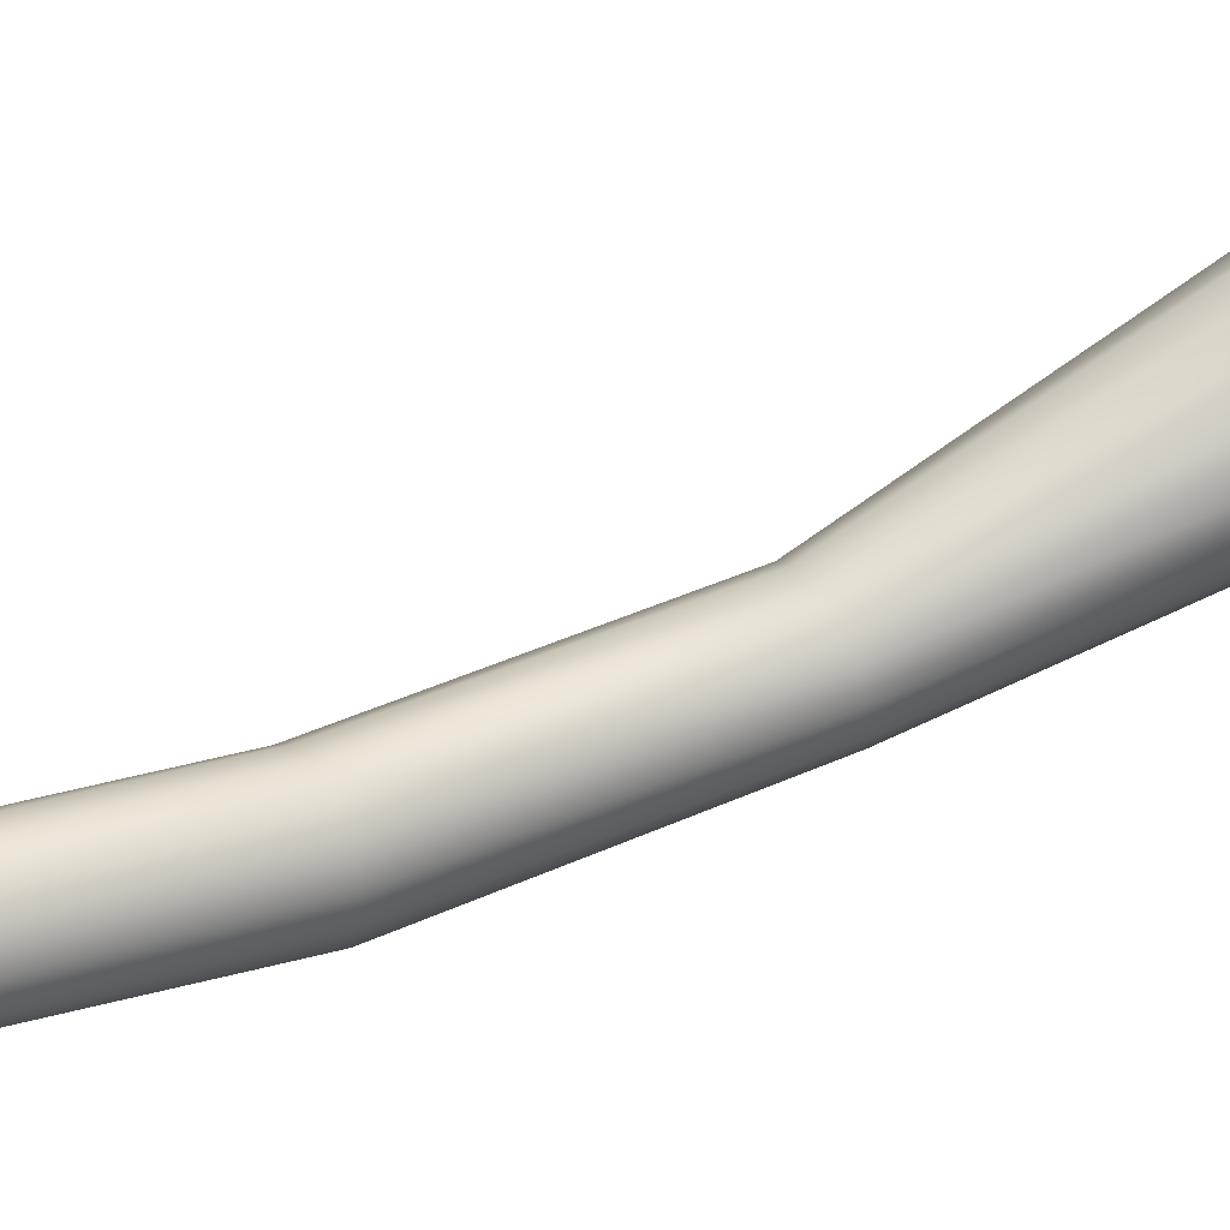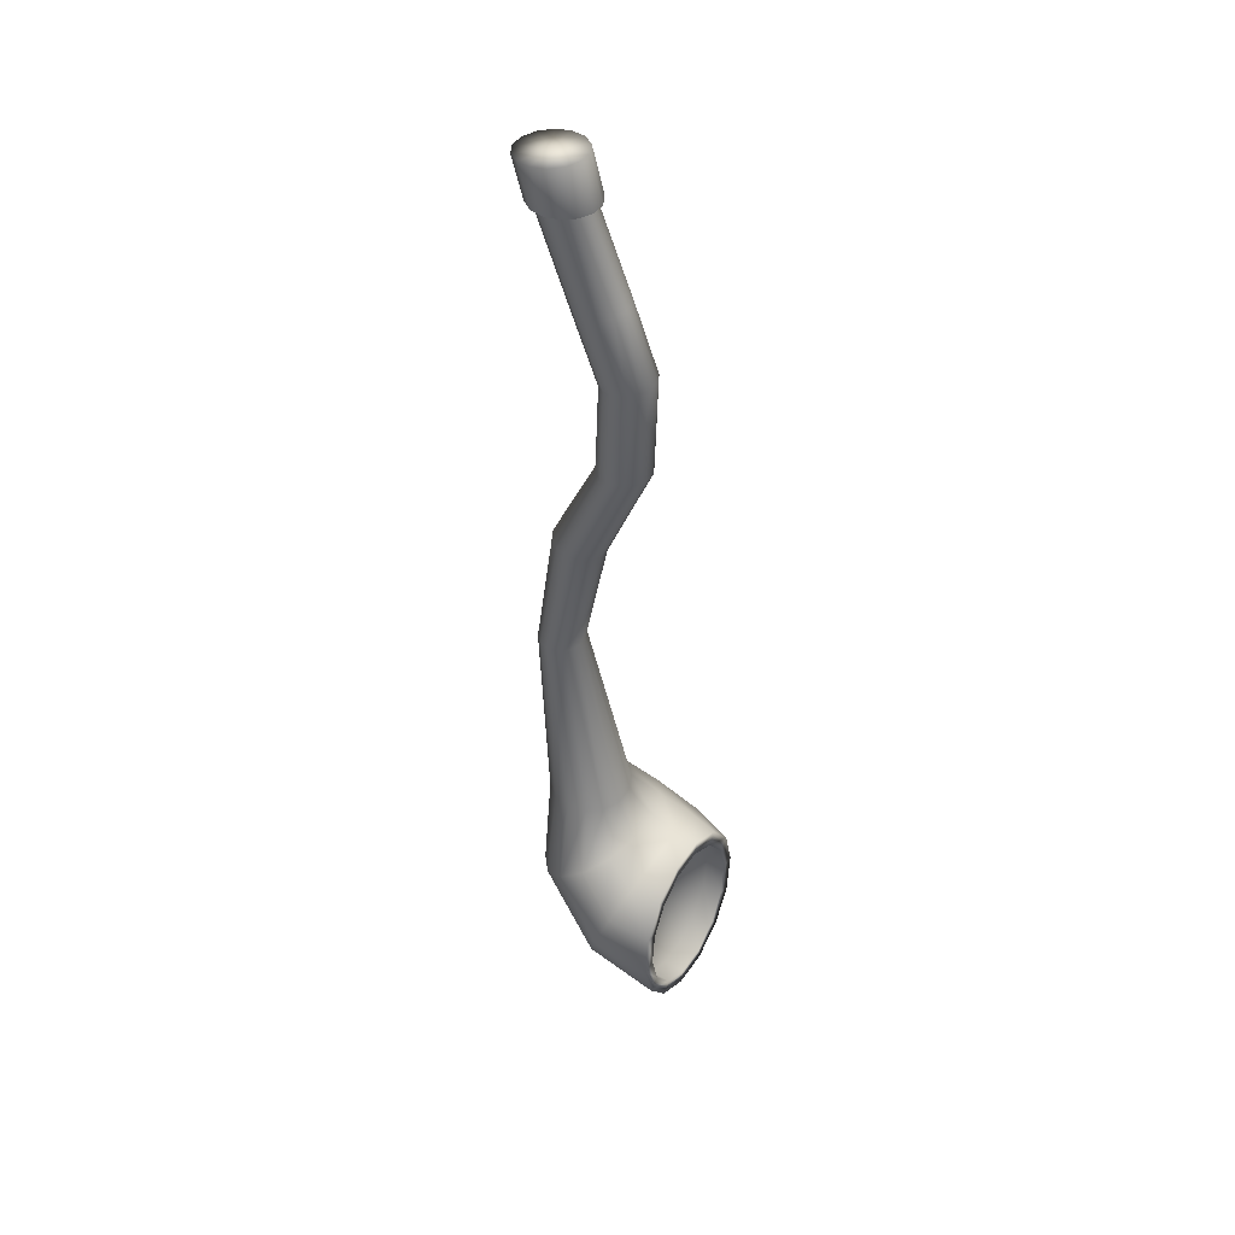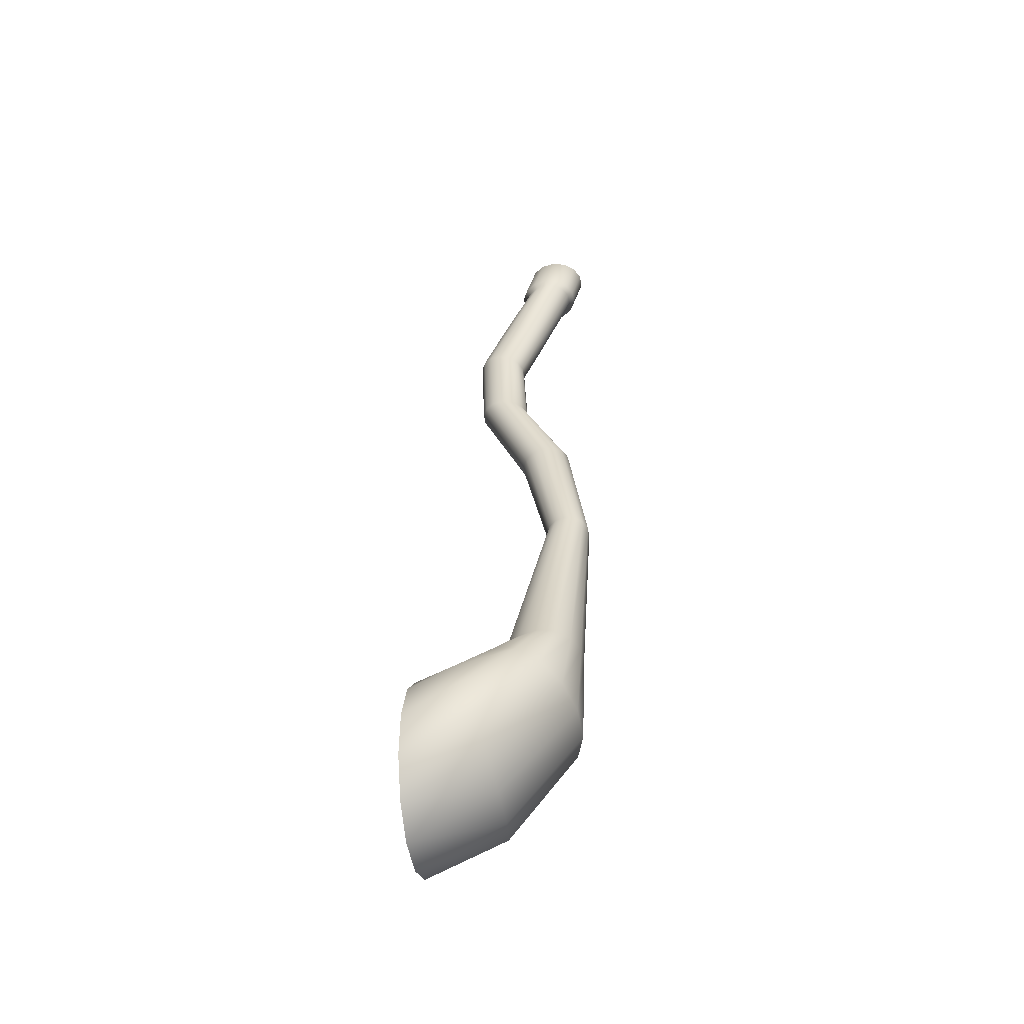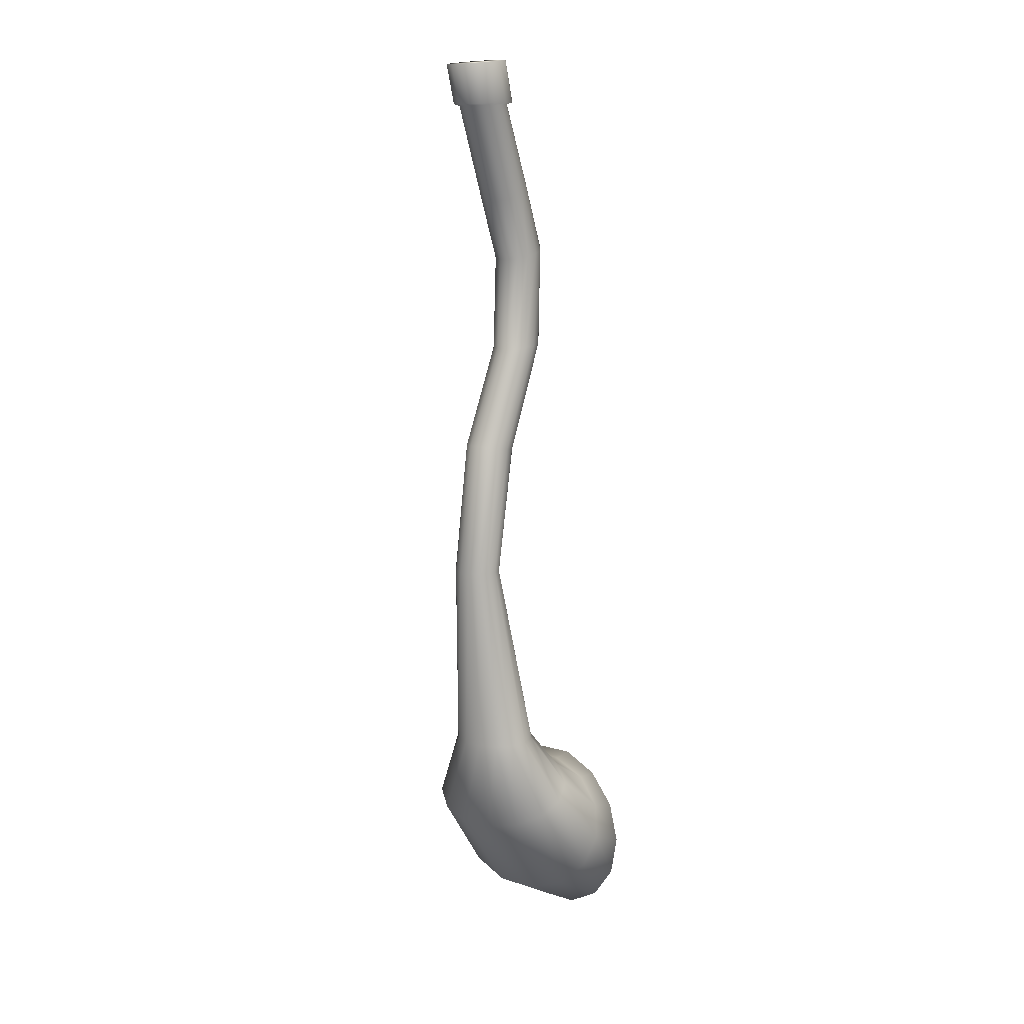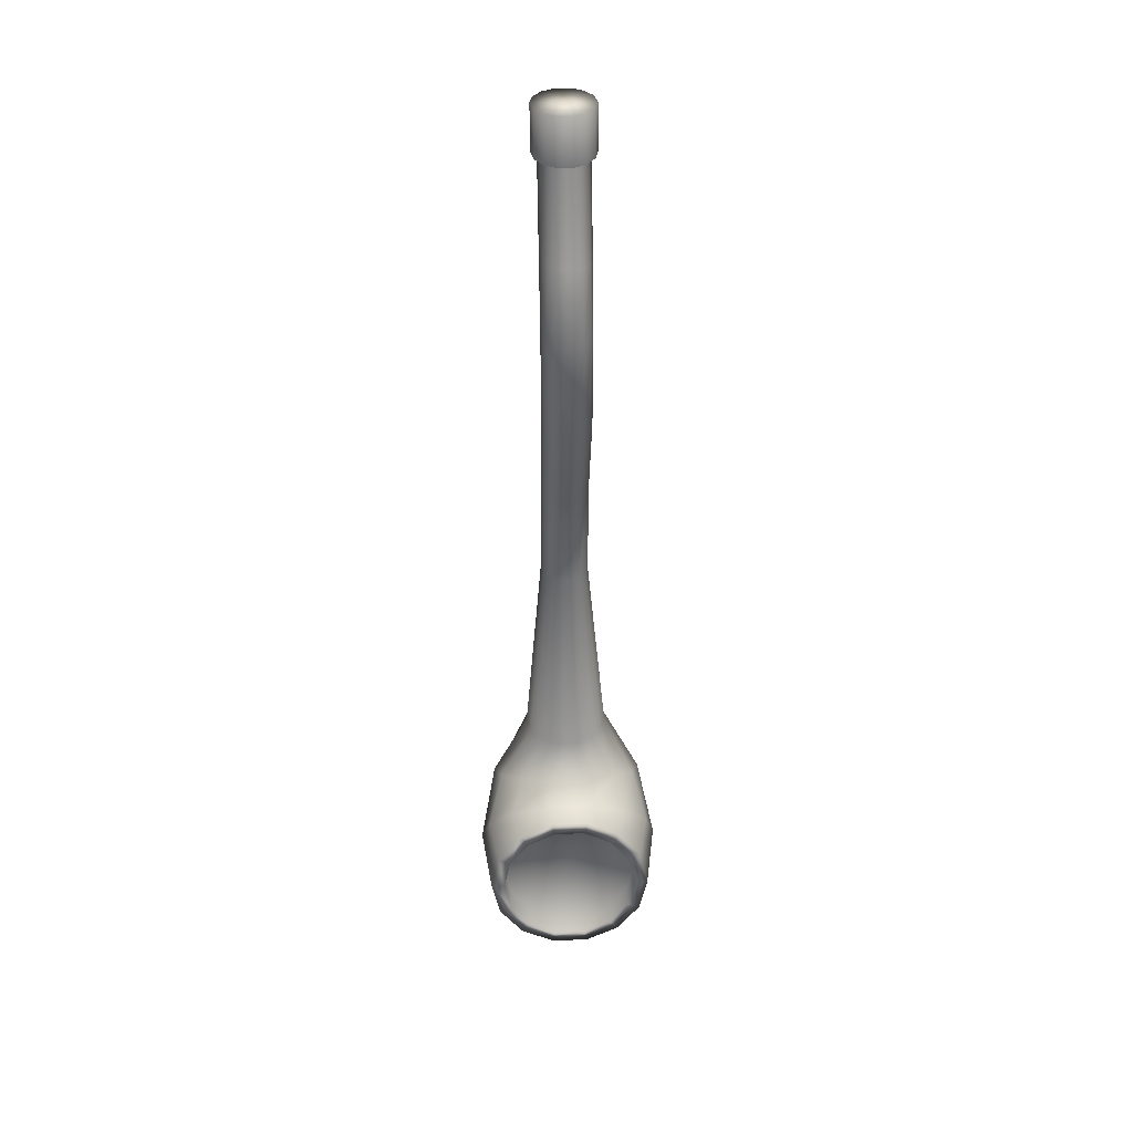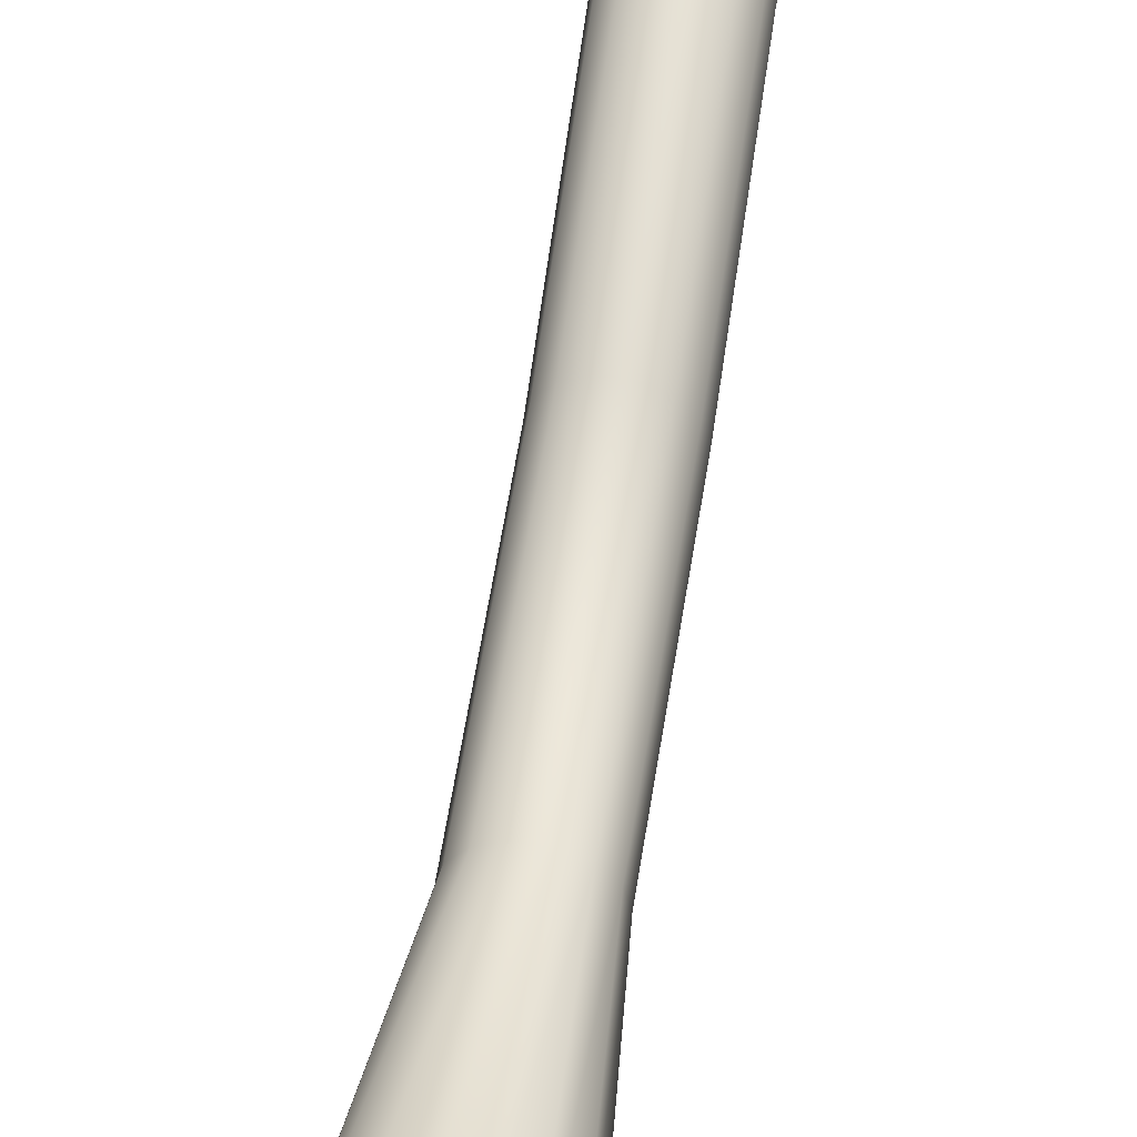
<metadata>
{"format":"obj","ext":"obj","renderer":"f3d","projection":"perspective","resolution":1024,"background":"white","views":[{"elev":59.3,"azim":61.5,"up":"+Y"},{"elev":45.6,"azim":122.2,"up":"+Z"},{"elev":-52.3,"azim":-80.1,"up":"+Z"},{"elev":11.0,"azim":37.6,"up":"+Z"},{"elev":41.7,"azim":177.7,"up":"+Z"},{"elev":50.8,"azim":-170.9,"up":"+Y"}]}
</metadata>
<code>
g default
v 49.21 -0.3223 -34.44
v 49.01 -0.09075 -34.44
v 48.72 0.03775 -34.44
v 48.4 0.03775 -34.44
v 48.12 -0.09075 -34.44
v 47.92 -0.3223 -34.44
v 47.85 -0.611 -34.44
v 47.92 -0.8998 -34.44
v 48.12 -1.131 -34.44
v 48.4 -1.26 -34.44
v 48.72 -1.26 -34.44
v 49.01 -1.131 -34.44
v 49.21 -0.8998 -34.44
v 49.28 -0.611 -34.44
v 49.2 0.3622 -30.64
v 49 0.6283 -30.68
v 48.72 0.776 -30.7
v 48.41 0.776 -30.7
v 48.13 0.6283 -30.68
v 47.93 0.3622 -30.64
v 47.86 0.03029 -30.58
v 47.93 -0.3016 -30.53
v 48.13 -0.5677 -30.49
v 48.41 -0.7154 -30.46
v 48.72 -0.7154 -30.46
v 49 -0.5677 -30.49
v 49.2 -0.3016 -30.53
v 49.26 0.03029 -30.58
v 49.68 0.7809 -40.17
v 49.34 1.192 -40.17
v 48.84 1.421 -40.17
v 48.29 1.421 -40.17
v 47.79 1.192 -40.17
v 47.44 0.7809 -40.17
v 47.32 0.2676 -40.17
v 47.44 -0.2457 -40.17
v 47.79 -0.6573 -40.17
v 48.29 -0.8857 -40.17
v 48.84 -0.8857 -40.17
v 49.34 -0.6573 -40.17
v 49.68 -0.2457 -40.17
v 49.81 0.2676 -40.17
v 50.66 1.321 -41.64
v 50.01 1.83 -41.33
v 49.08 2.113 -41.16
v 48.05 2.113 -41.16
v 47.12 1.83 -41.33
v 46.47 1.321 -41.64
v 46.24 0.6868 -42.03
v 46.47 0.05217 -42.42
v 47.12 -0.4568 -42.73
v 48.05 -0.7392 -42.9
v 49.08 -0.7392 -42.9
v 50.01 -0.4568 -42.73
v 50.66 0.05217 -42.42
v 50.89 0.6868 -42.03
v 50.83 3.684 -43.05
v 50.13 3.636 -42.07
v 49.12 3.609 -41.52
v 48.01 3.609 -41.52
v 47 3.636 -42.07
v 46.3 3.684 -43.05
v 46.05 3.744 -44.27
v 46.3 3.805 -45.5
v 47 3.853 -46.48
v 48.01 3.88 -47.02
v 49.12 3.88 -47.02
v 50.13 3.853 -46.48
v 50.83 3.805 -45.5
v 51.07 3.744 -44.27
v 51.34 2.161 -43.61
v 51.07 2.482 -42.68
v 50.3 2.739 -41.94
v 49.18 2.882 -41.53
v 47.95 2.882 -41.53
v 46.83 2.739 -41.94
v 46.06 2.482 -42.68
v 45.78 2.161 -43.61
v 46.06 1.84 -44.53
v 46.83 1.582 -45.28
v 47.95 1.44 -45.69
v 49.18 1.44 -45.69
v 50.3 1.582 -45.28
v 51.07 1.84 -44.53
v 50.46 3.684 -43.25
v 49.87 3.636 -42.43
v 49.03 3.609 -41.97
v 48.1 3.609 -41.97
v 47.25 3.636 -42.43
v 46.67 3.684 -43.25
v 46.46 3.744 -44.27
v 46.67 3.805 -45.3
v 47.25 3.853 -46.12
v 48.1 3.88 -46.57
v 49.03 3.88 -46.57
v 49.87 3.853 -46.12
v 50.46 3.805 -45.3
v 50.66 3.744 -44.27
v 50.46 3.055 -43.25
v 49.87 3.007 -42.43
v 48.56 2.714 -44.27
v 49.03 2.98 -41.97
v 48.1 2.98 -41.97
v 47.25 3.007 -42.43
v 46.67 3.055 -43.25
v 46.46 3.115 -44.27
v 46.67 3.176 -45.3
v 47.25 3.224 -46.12
v 48.1 3.251 -46.57
v 49.03 3.251 -46.57
v 49.87 3.224 -46.12
v 50.46 3.176 -45.3
v 50.66 3.115 -44.27
v 49.2 1.74 -27.4
v 49 2.008 -27.37
v 48.72 2.156 -27.35
v 48.41 2.156 -27.35
v 48.13 2.008 -27.37
v 47.93 1.74 -27.4
v 47.86 1.406 -27.44
v 47.93 1.072 -27.48
v 48.13 0.8046 -27.51
v 48.41 0.656 -27.53
v 48.72 0.656 -27.53
v 49 0.8046 -27.51
v 49.2 1.072 -27.48
v 49.26 1.406 -27.44
v 49.2 1.835 -24.47
v 49 2.097 -24.41
v 48.72 2.243 -24.38
v 48.41 2.243 -24.38
v 48.13 2.097 -24.41
v 47.93 1.835 -24.47
v 47.86 1.508 -24.55
v 47.93 1.18 -24.63
v 48.13 0.9181 -24.69
v 48.41 0.7726 -24.73
v 48.72 0.7726 -24.73
v 49 0.9181 -24.69
v 49.2 1.18 -24.63
v 49.26 1.508 -24.55
v 49.2 1.106 -22.57
v 49 1.358 -22.48
v 48.72 1.499 -22.42
v 48.41 1.499 -22.42
v 48.13 1.358 -22.48
v 47.93 1.106 -22.57
v 47.86 0.7908 -22.69
v 47.93 0.4757 -22.81
v 48.13 0.223 -22.9
v 48.41 0.08282 -22.95
v 48.72 0.08282 -22.95
v 49 0.223 -22.9
v 49.2 0.4757 -22.81
v 49.26 0.7908 -22.69
v 49.2 0.09712 -20.03
v 49 0.3663 -20.02
v 48.72 0.5157 -20.01
v 48.41 0.5157 -20.01
v 48.13 0.3663 -20.02
v 47.93 0.09712 -20.03
v 47.86 -0.2386 -20.05
v 47.93 -0.5742 -20.07
v 48.13 -0.8434 -20.08
v 48.41 -0.9928 -20.09
v 48.72 -0.9928 -20.09
v 49 -0.8434 -20.08
v 49.2 -0.5742 -20.07
v 49.26 -0.2386 -20.05
v 49.34 0.1756 -19.97
v 49.1 0.5077 -19.96
v 48.76 0.692 -19.95
v 48.37 0.692 -19.95
v 48.02 0.5077 -19.96
v 47.78 0.1756 -19.97
v 47.7 -0.2386 -19.99
v 47.78 -0.6527 -20.02
v 48.02 -0.9848 -20.03
v 48.37 -1.169 -20.04
v 48.76 -1.169 -20.04
v 49.1 -0.9848 -20.03
v 49.34 -0.6527 -20.02
v 49.43 -0.2386 -19.99
v 49.34 -0.1595 -18.75
v 49.1 0.171 -18.71
v 48.56 -0.5715 -18.79
v 48.76 0.3543 -18.69
v 48.37 0.3543 -18.69
v 48.02 0.171 -18.71
v 47.78 -0.1595 -18.75
v 47.7 -0.5715 -18.79
v 47.78 -0.9835 -18.84
v 48.02 -1.314 -18.88
v 48.37 -1.497 -18.9
v 48.76 -1.497 -18.9
v 49.1 -1.314 -18.88
v 49.34 -0.9835 -18.84
v 49.43 -0.5715 -18.79
g pCylinder2
f 1 2 16 15
f 2 3 17 16
f 3 4 18 17
f 4 5 19 18
f 5 6 20 19
f 6 7 21 20
f 7 8 22 21
f 8 9 23 22
f 9 10 24 23
f 10 11 25 24
f 11 12 26 25
f 12 13 27 26
f 13 14 28 27
f 14 1 15 28
f 100 99 101
f 102 100 101
f 103 102 101
f 104 103 101
f 105 104 101
f 106 105 101
f 107 106 101
f 108 107 101
f 109 108 101
f 110 109 101
f 111 110 101
f 112 111 101
f 113 112 101
f 99 113 101
f 184 185 186
f 185 187 186
f 187 188 186
f 188 189 186
f 189 190 186
f 190 191 186
f 191 192 186
f 192 193 186
f 193 194 186
f 194 195 186
f 195 196 186
f 196 197 186
f 197 198 186
f 198 184 186
f 2 1 29 30
f 3 2 30 31
f 4 3 31 32
f 5 4 32 33
f 6 5 33 34
f 7 6 34 35
f 8 7 35 36
f 9 8 36 37
f 10 9 37 38
f 11 10 38 39
f 12 11 39 40
f 13 12 40 41
f 14 13 41 42
f 1 14 42 29
f 30 29 43 44
f 31 30 44 45
f 32 31 45 46
f 33 32 46 47
f 34 33 47 48
f 35 34 48 49
f 36 35 49 50
f 37 36 50 51
f 38 37 51 52
f 39 38 52 53
f 40 39 53 54
f 41 40 54 55
f 42 41 55 56
f 29 42 56 43
f 44 43 72 73
f 45 44 73 74
f 46 45 74 75
f 47 46 75 76
f 48 47 76 77
f 49 48 77 78
f 50 49 78 79
f 51 50 79 80
f 52 51 80 81
f 53 52 81 82
f 54 53 82 83
f 55 54 83 84
f 56 55 84 71
f 43 56 71 72
f 72 71 70 57
f 73 72 57 58
f 74 73 58 59
f 75 74 59 60
f 76 75 60 61
f 77 76 61 62
f 78 77 62 63
f 79 78 63 64
f 80 79 64 65
f 81 80 65 66
f 82 81 66 67
f 83 82 67 68
f 84 83 68 69
f 71 84 69 70
f 58 57 85 86
f 59 58 86 87
f 60 59 87 88
f 61 60 88 89
f 62 61 89 90
f 63 62 90 91
f 64 63 91 92
f 65 64 92 93
f 66 65 93 94
f 67 66 94 95
f 68 67 95 96
f 69 68 96 97
f 70 69 97 98
f 57 70 98 85
f 86 85 99 100
f 87 86 100 102
f 88 87 102 103
f 89 88 103 104
f 90 89 104 105
f 91 90 105 106
f 92 91 106 107
f 93 92 107 108
f 94 93 108 109
f 95 94 109 110
f 96 95 110 111
f 97 96 111 112
f 98 97 112 113
f 85 98 113 99
f 15 16 115 114
f 16 17 116 115
f 17 18 117 116
f 18 19 118 117
f 19 20 119 118
f 20 21 120 119
f 21 22 121 120
f 22 23 122 121
f 23 24 123 122
f 24 25 124 123
f 25 26 125 124
f 26 27 126 125
f 27 28 127 126
f 28 15 114 127
f 114 115 129 128
f 115 116 130 129
f 116 117 131 130
f 117 118 132 131
f 118 119 133 132
f 119 120 134 133
f 120 121 135 134
f 121 122 136 135
f 122 123 137 136
f 123 124 138 137
f 124 125 139 138
f 125 126 140 139
f 126 127 141 140
f 127 114 128 141
f 128 129 143 142
f 129 130 144 143
f 130 131 145 144
f 131 132 146 145
f 132 133 147 146
f 133 134 148 147
f 134 135 149 148
f 135 136 150 149
f 136 137 151 150
f 137 138 152 151
f 138 139 153 152
f 139 140 154 153
f 140 141 155 154
f 141 128 142 155
f 142 143 157 156
f 143 144 158 157
f 144 145 159 158
f 145 146 160 159
f 146 147 161 160
f 147 148 162 161
f 148 149 163 162
f 149 150 164 163
f 150 151 165 164
f 151 152 166 165
f 152 153 167 166
f 153 154 168 167
f 154 155 169 168
f 155 142 156 169
f 156 157 171 170
f 157 158 172 171
f 158 159 173 172
f 159 160 174 173
f 160 161 175 174
f 161 162 176 175
f 162 163 177 176
f 163 164 178 177
f 164 165 179 178
f 165 166 180 179
f 166 167 181 180
f 167 168 182 181
f 168 169 183 182
f 169 156 170 183
f 170 171 185 184
f 171 172 187 185
f 172 173 188 187
f 173 174 189 188
f 174 175 190 189
f 175 176 191 190
f 176 177 192 191
f 177 178 193 192
f 178 179 194 193
f 179 180 195 194
f 180 181 196 195
f 181 182 197 196
f 182 183 198 197
f 183 170 184 198

</code>
